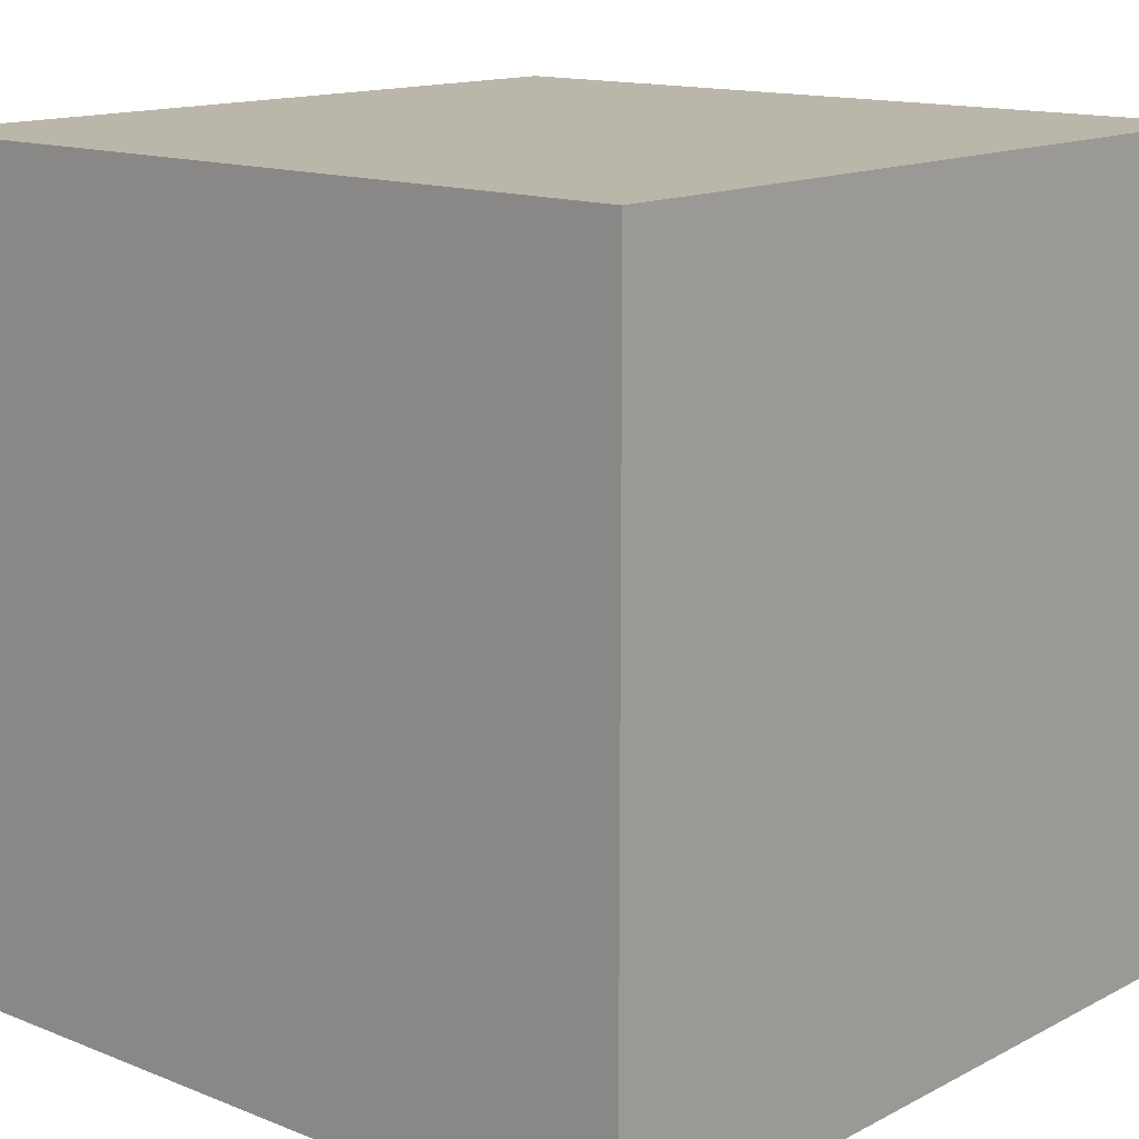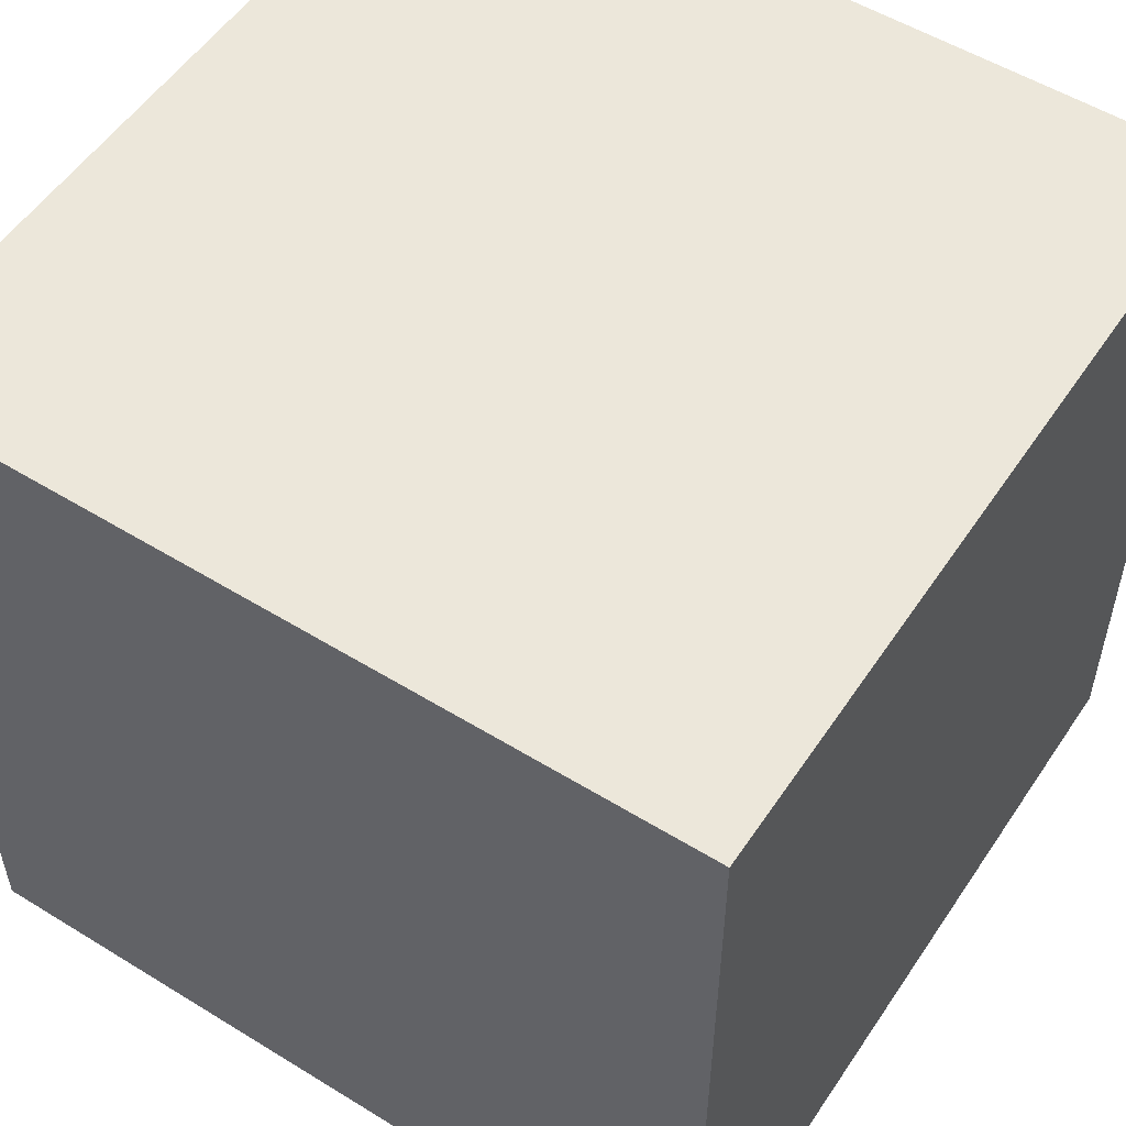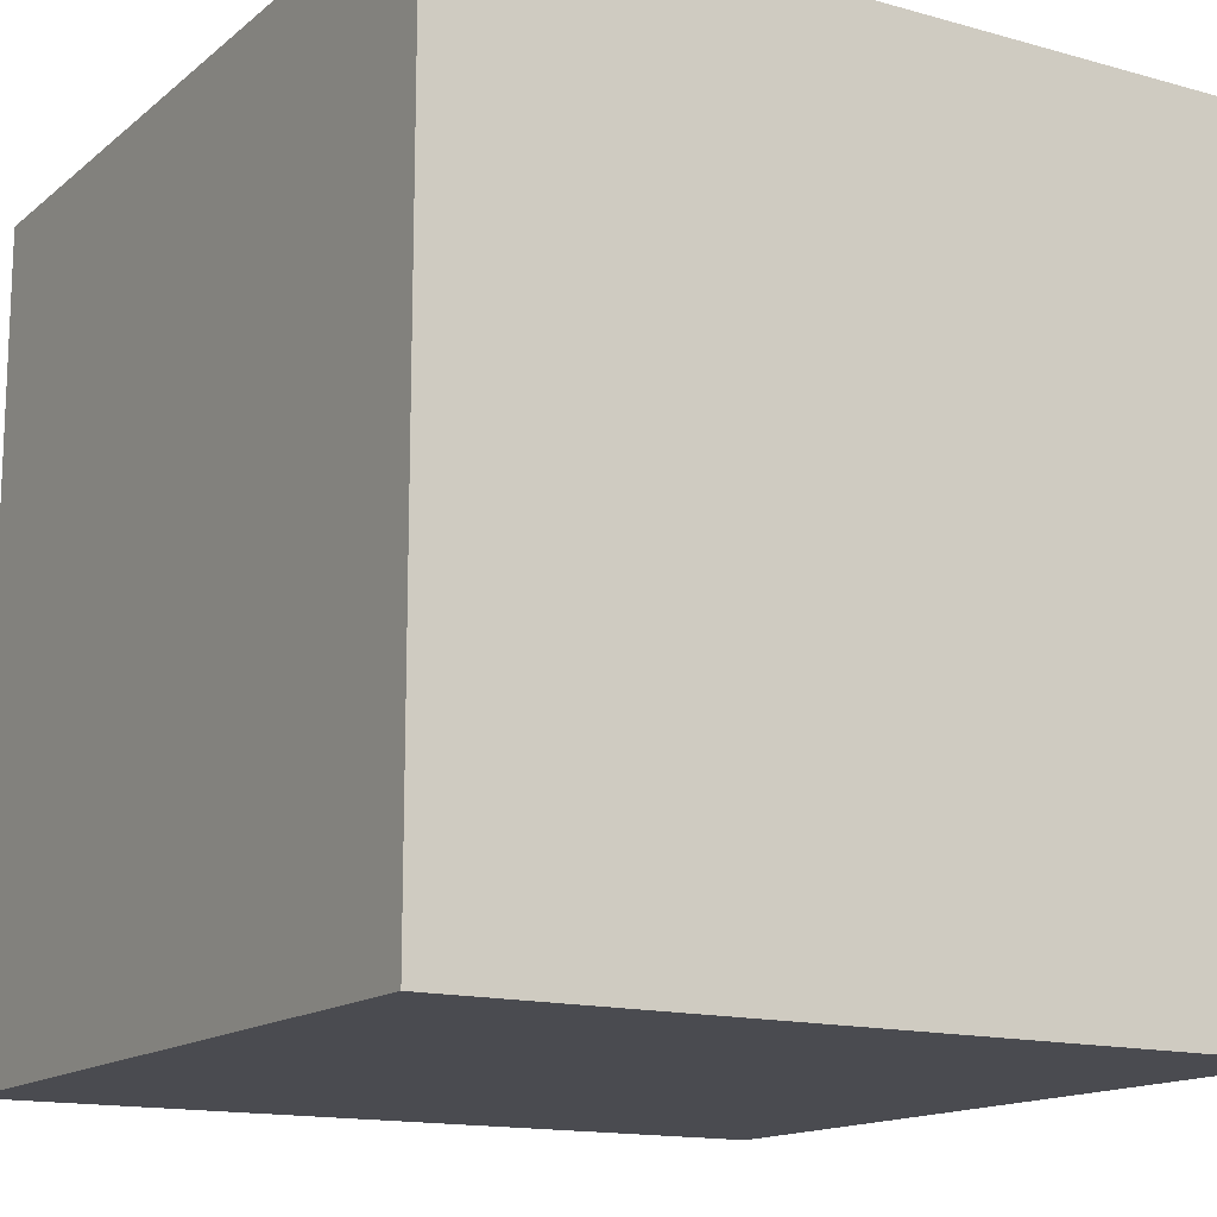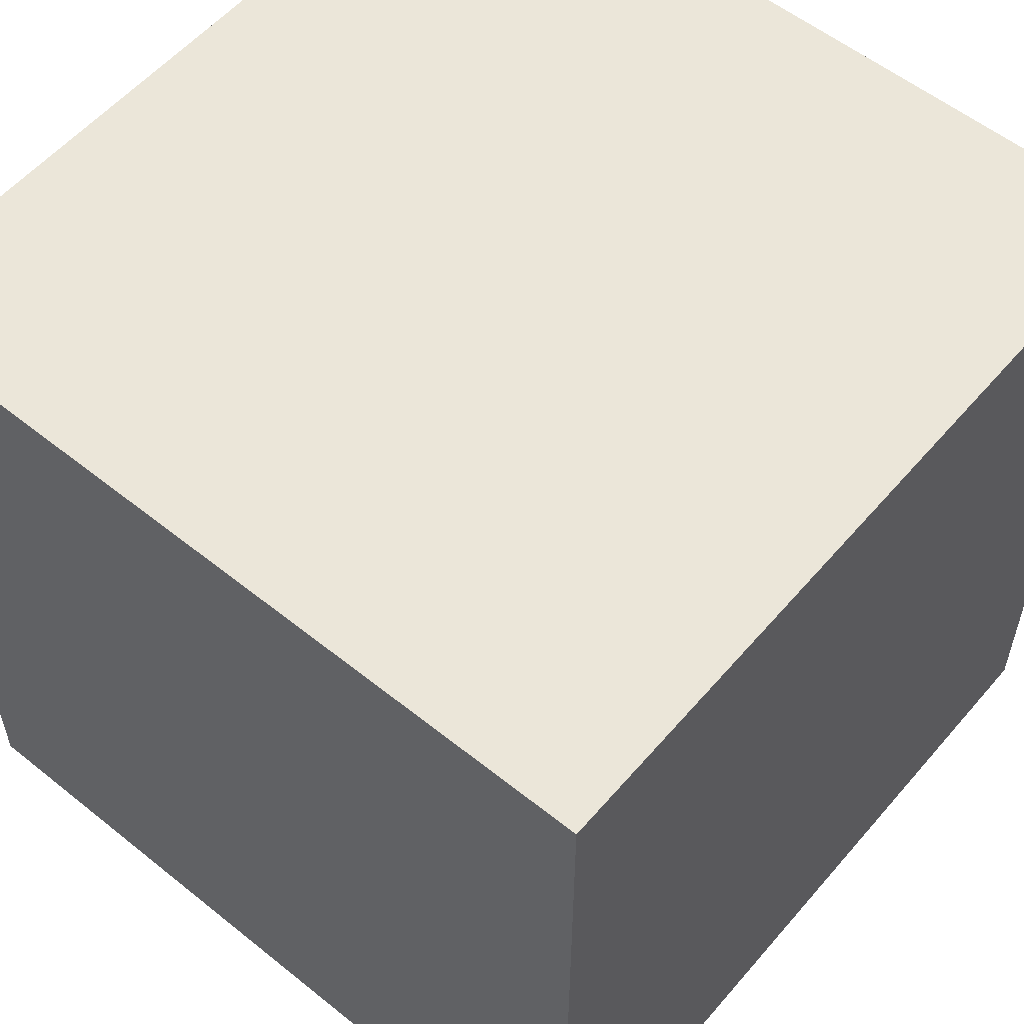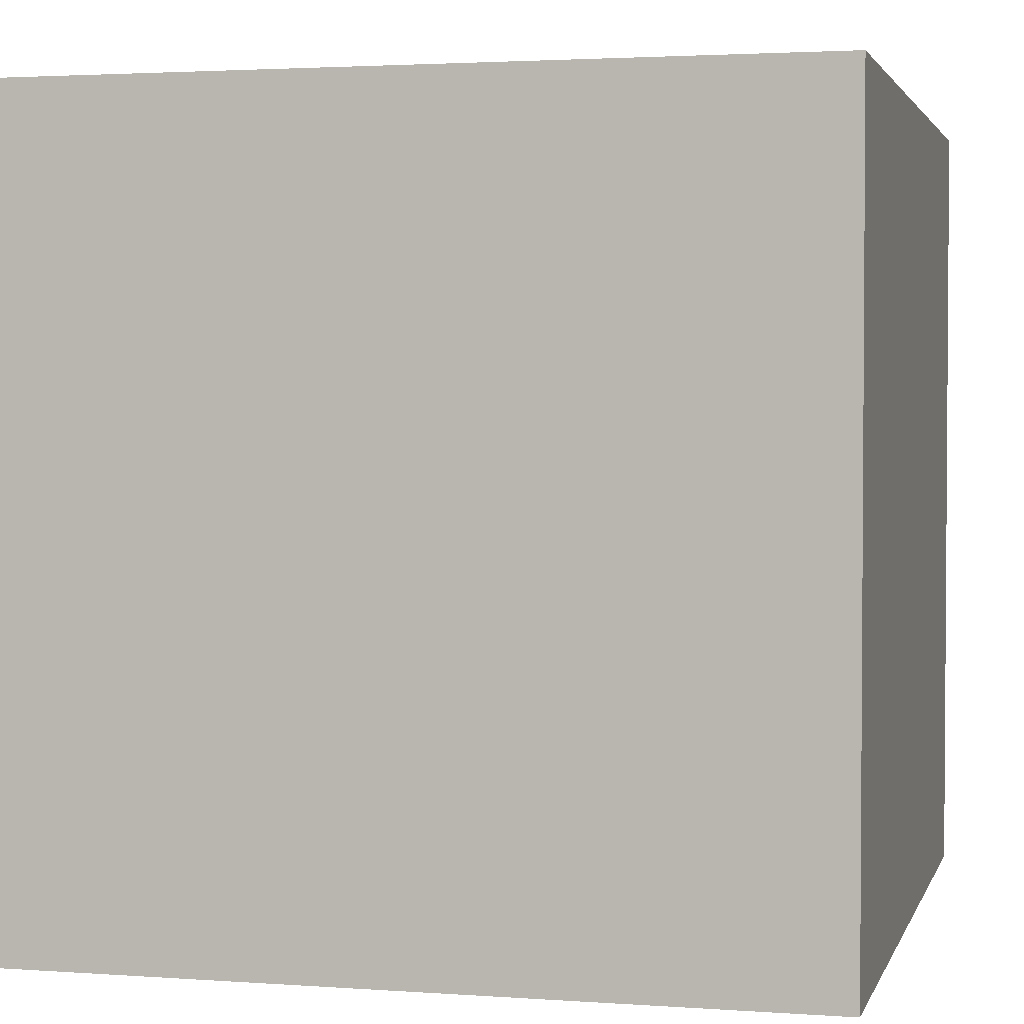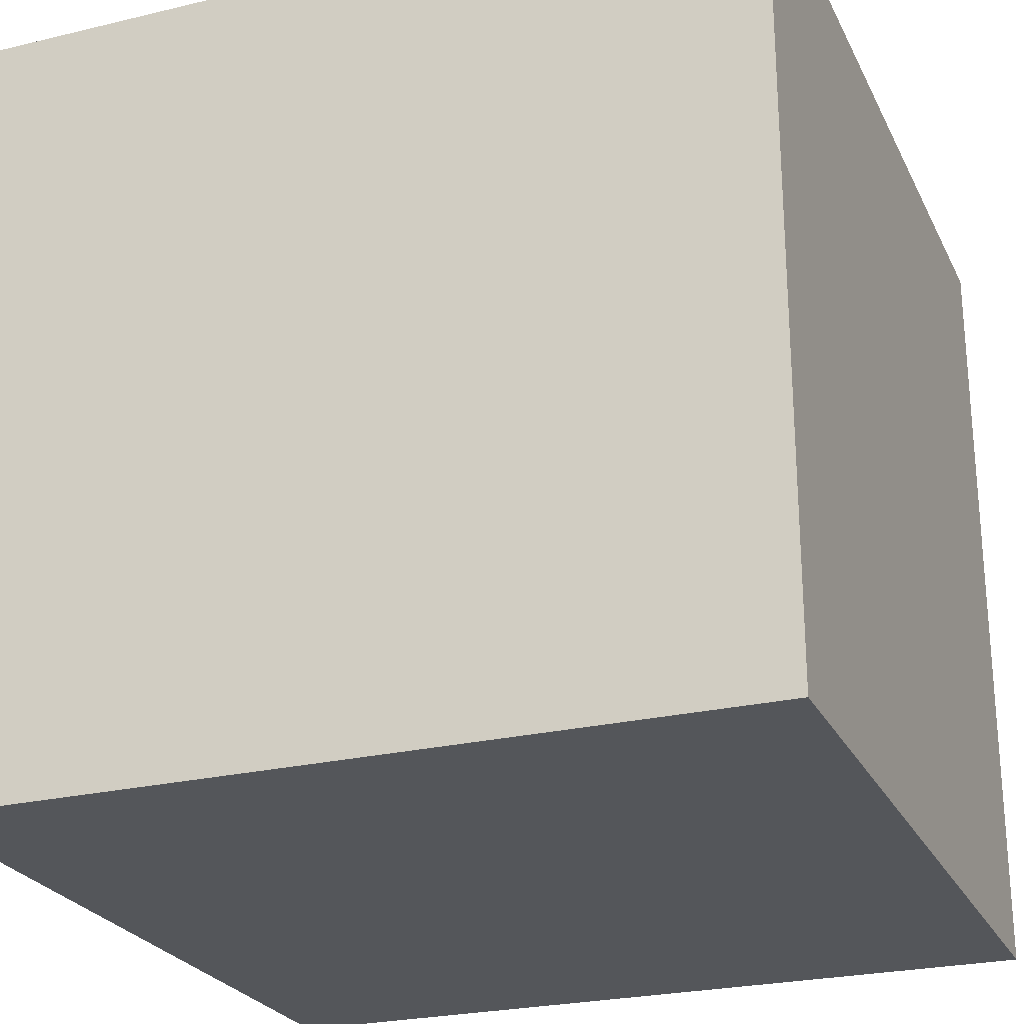
<metadata>
{"format":"obj","ext":"obj","renderer":"f3d","projection":"perspective","resolution":1024,"background":"white","views":[{"elev":14.0,"azim":131.3,"up":"+Y"},{"elev":53.9,"azim":33.2,"up":"+Z"},{"elev":-14.6,"azim":-121.2,"up":"+Y"},{"elev":56.3,"azim":130.0,"up":"+Z"},{"elev":2.5,"azim":104.2,"up":"+Z"},{"elev":-25.1,"azim":-158.8,"up":"+Y"}]}
</metadata>
<code>
o Cube_Cube.001
v 0.06066 -0.8851 1.092
v 0.06066 1.115 1.092
v 0.06066 -0.8851 -0.9081
v 0.06066 1.115 -0.9081
v 2.061 -0.8851 1.092
v 2.061 1.115 1.092
v 2.061 -0.8851 -0.9081
v 2.061 1.115 -0.9081
f 2 3 1
f 4 7 3
f 8 5 7
f 6 1 5
f 7 1 3
f 4 6 8
f 2 4 3
f 4 8 7
f 8 6 5
f 6 2 1
f 7 5 1
f 4 2 6

</code>
